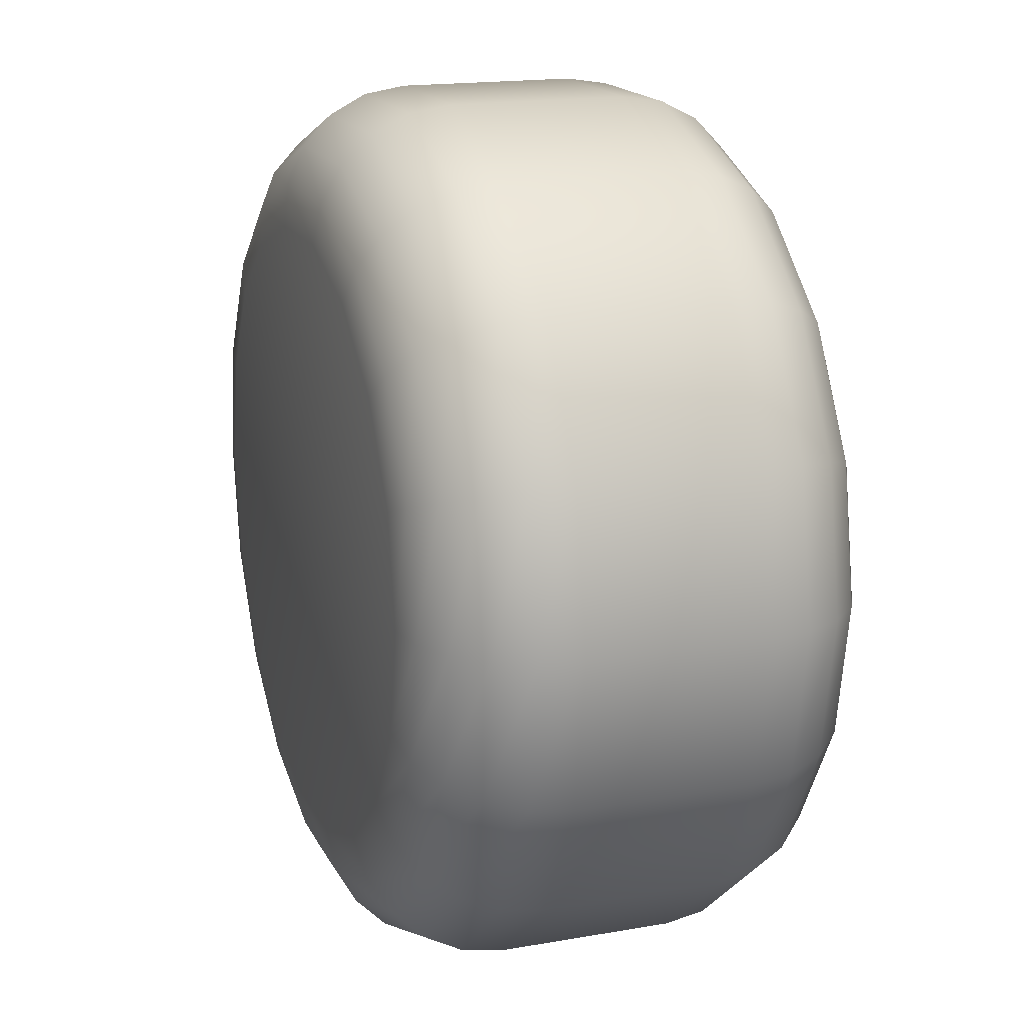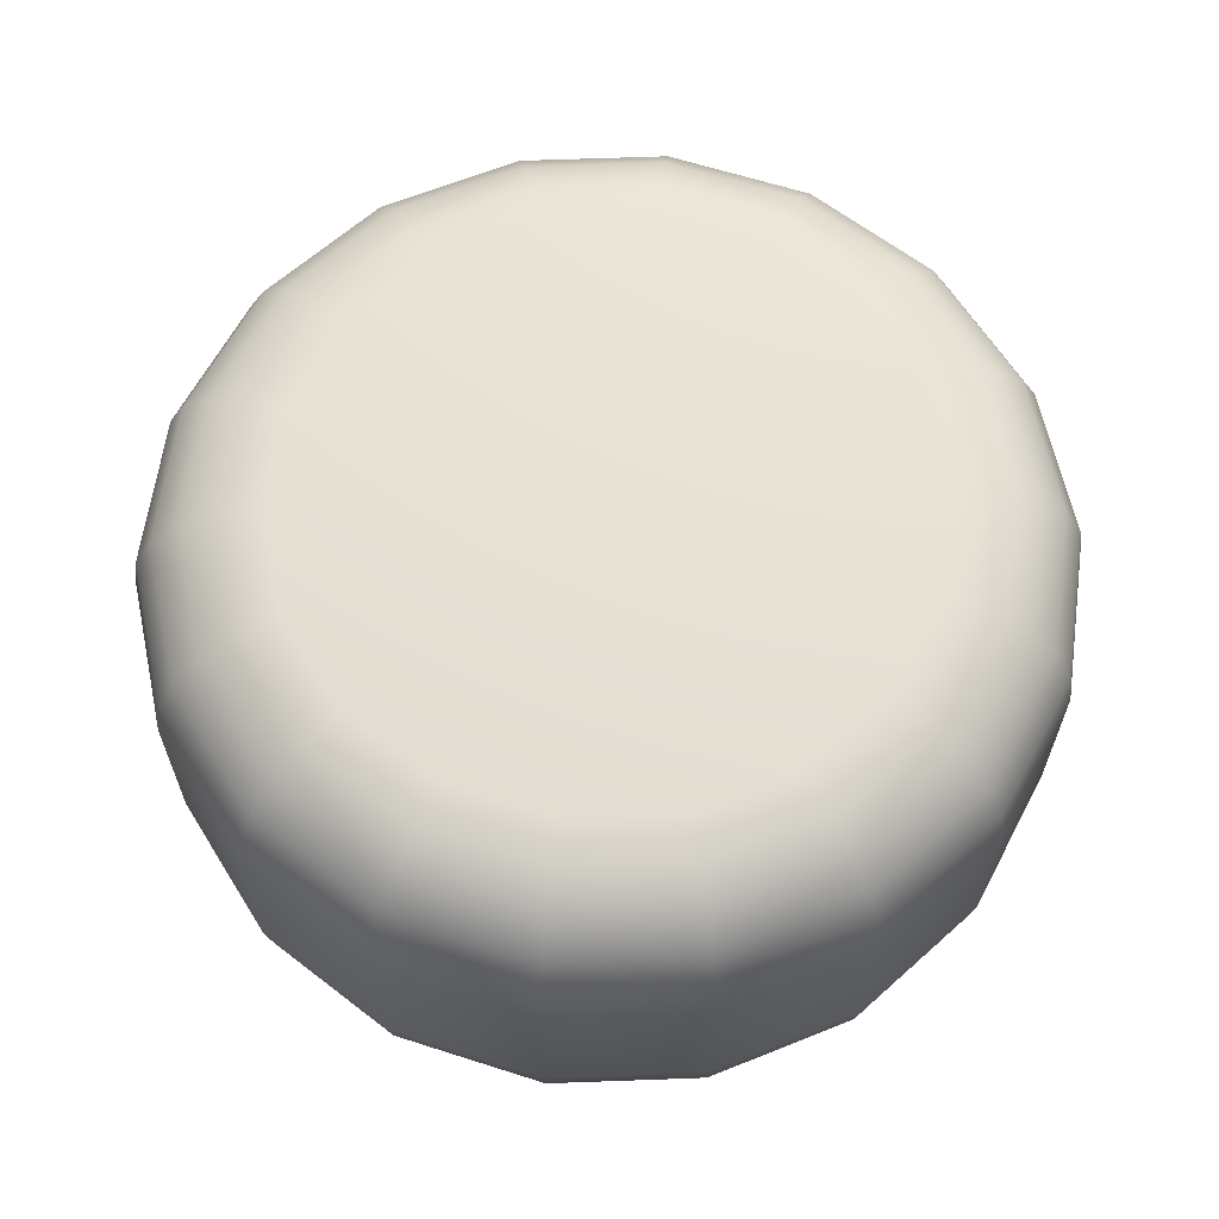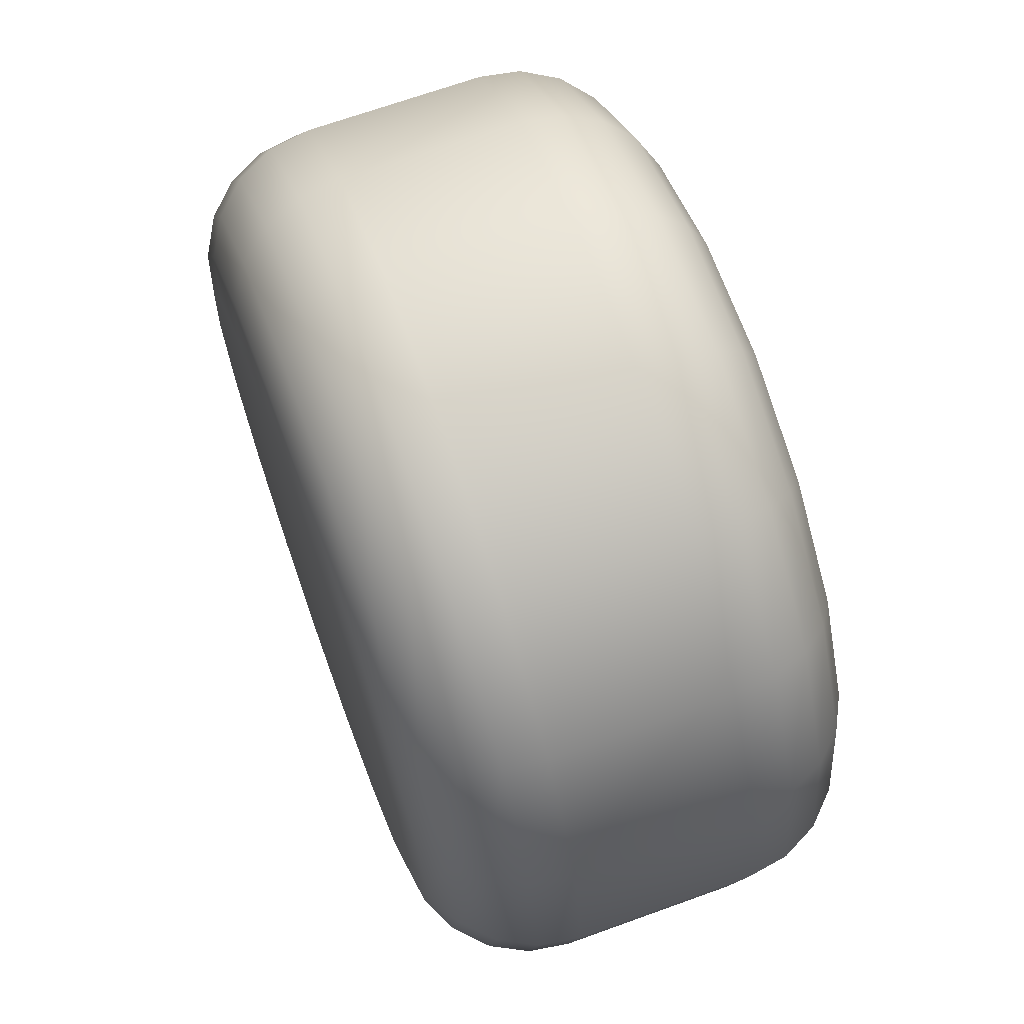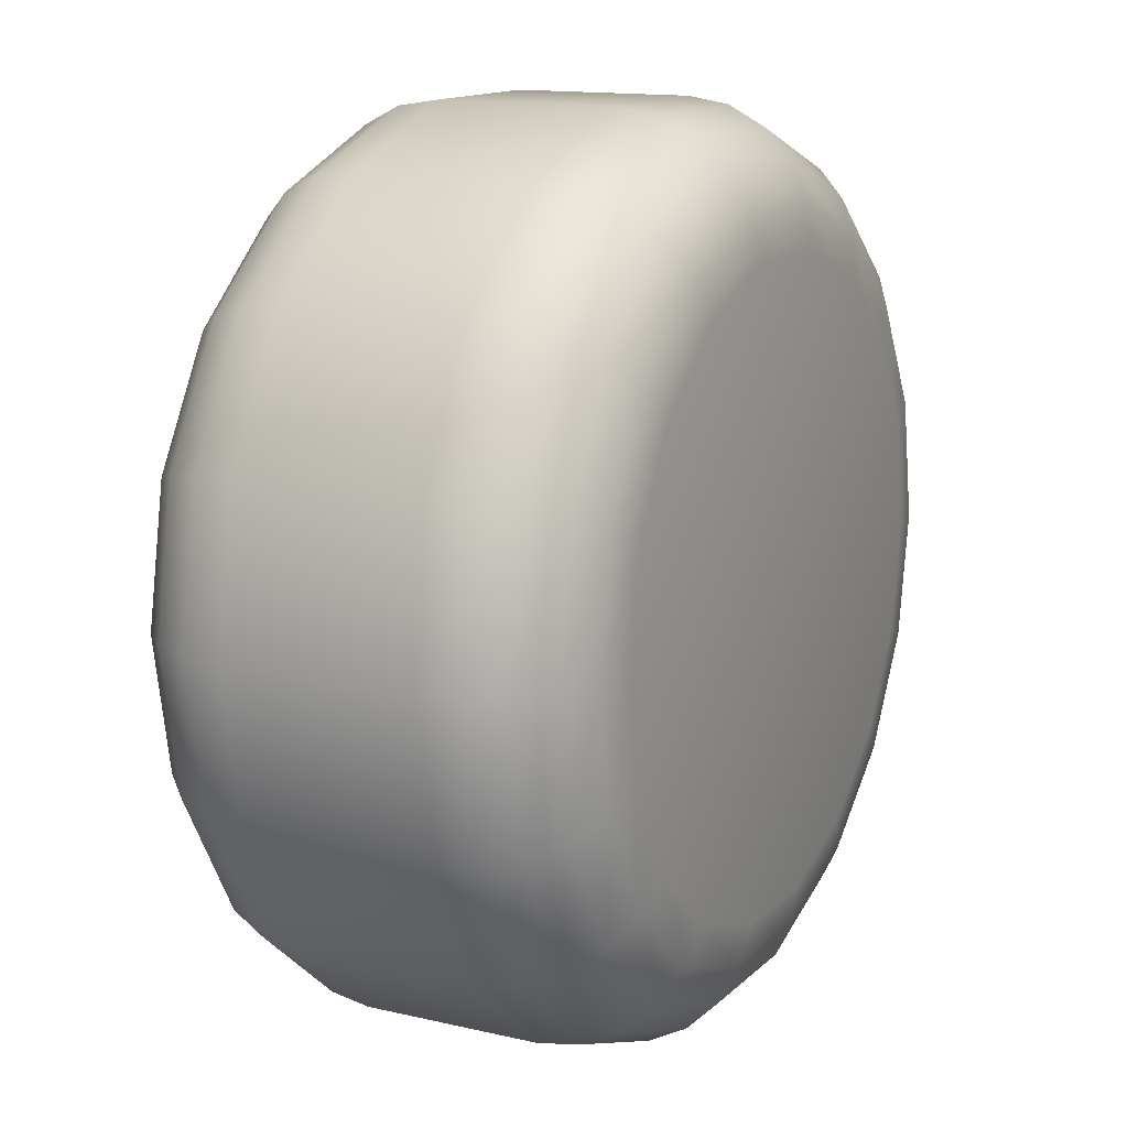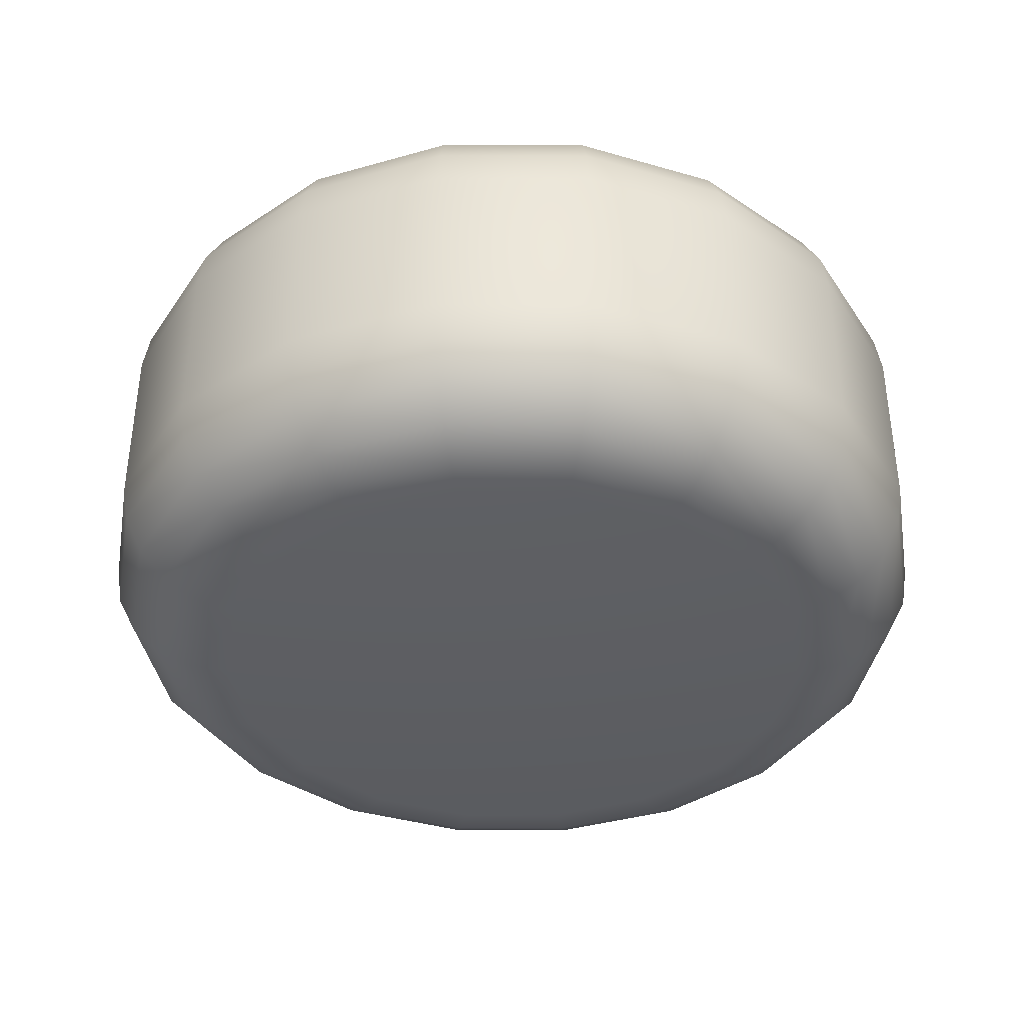
<metadata>
{"format":"obj","ext":"obj","renderer":"f3d","projection":"perspective","resolution":1024,"background":"white","views":[{"elev":17.0,"azim":70.5,"up":"+Y"},{"elev":63.5,"azim":-142.1,"up":"+Z"},{"elev":68.2,"azim":-109.9,"up":"+Y"},{"elev":13.7,"azim":-62.4,"up":"+Y"},{"elev":-38.5,"azim":139.8,"up":"+Z"}]}
</metadata>
<code>
v  0 -0 0.5
v  0.7 -0 0.5
v  0.6578 0.2394 0.5
v  0.5362 0.45 0.5
v  0.35 0.6062 0.5
v  0.1216 0.6894 0.5
v  -0.1216 0.6894 0.5
v  -0.35 0.6062 0.5
v  -0.5362 0.45 0.5
v  -0.6578 0.2394 0.5
v  -0.7 0 0.5
v  -0.6578 -0.2394 0.5
v  -0.5362 -0.45 0.5
v  -0.35 -0.6062 0.5
v  -0.1216 -0.6894 0.5
v  0.1216 -0.6894 0.5
v  0.35 -0.6062 0.5
v  0.5362 -0.45 0.5
v  0.6578 -0.2394 0.5
v  0.7449 0.2711 0.4853
v  0.7927 -0 0.4853
v  0.6072 0.5095 0.4853
v  0.3964 0.6865 0.4853
v  0.1377 0.7807 0.4853
v  -0.1377 0.7807 0.4853
v  -0.3964 0.6865 0.4853
v  -0.6072 0.5095 0.4853
v  -0.7449 0.2711 0.4853
v  -0.7927 0 0.4853
v  -0.7449 -0.2711 0.4853
v  -0.6072 -0.5095 0.4853
v  -0.3964 -0.6865 0.4853
v  -0.1377 -0.7807 0.4853
v  0.1377 -0.7807 0.4853
v  0.3964 -0.6865 0.4853
v  0.6072 -0.5095 0.4853
v  0.7449 -0.2711 0.4853
v  0.8235 0.2997 0.4427
v  0.8763 -0 0.4427
v  0.6713 0.5633 0.4427
v  0.4382 0.7589 0.4427
v  0.1522 0.863 0.4427
v  -0.1522 0.863 0.4427
v  -0.4382 0.7589 0.4427
v  -0.6713 0.5633 0.4427
v  -0.8235 0.2997 0.4427
v  -0.8763 0 0.4427
v  -0.8235 -0.2997 0.4427
v  -0.6713 -0.5633 0.4427
v  -0.4382 -0.7589 0.4427
v  -0.1522 -0.863 0.4427
v  0.1522 -0.863 0.4427
v  0.4382 -0.7589 0.4427
v  0.6713 -0.5633 0.4427
v  0.8235 -0.2997 0.4427
v  0.8859 0.3224 0.3763
v  0.9427 -0 0.3763
v  0.7222 0.606 0.3763
v  0.4714 0.8164 0.3763
v  0.1637 0.9284 0.3763
v  -0.1637 0.9284 0.3763
v  -0.4714 0.8164 0.3763
v  -0.7222 0.606 0.3763
v  -0.8859 0.3224 0.3763
v  -0.9427 0 0.3763
v  -0.8859 -0.3224 0.3763
v  -0.7222 -0.606 0.3763
v  -0.4714 -0.8164 0.3763
v  -0.1637 -0.9284 0.3763
v  0.1637 -0.9284 0.3763
v  0.4714 -0.8164 0.3763
v  0.7222 -0.606 0.3763
v  0.8859 -0.3224 0.3763
v  0.9259 0.337 0.2927
v  0.9853 -0 0.2927
v  0.7548 0.6333 0.2927
v  0.4927 0.8533 0.2927
v  0.1711 0.9703 0.2927
v  -0.1711 0.9703 0.2927
v  -0.4927 0.8533 0.2927
v  -0.7548 0.6333 0.2927
v  -0.9259 0.337 0.2927
v  -0.9853 0 0.2927
v  -0.9259 -0.337 0.2927
v  -0.7548 -0.6333 0.2927
v  -0.4927 -0.8533 0.2927
v  -0.1711 -0.9703 0.2927
v  0.1711 -0.9703 0.2927
v  0.4927 -0.8533 0.2927
v  0.7548 -0.6334 0.2927
v  0.9259 -0.337 0.2927
v  0.9397 0.342 0.2
v  1 -0 0.2
v  0.766 0.6428 0.2
v  0.5 0.866 0.2
v  0.1736 0.9848 0.2
v  -0.1736 0.9848 0.2
v  -0.5 0.866 0.2
v  -0.766 0.6428 0.2
v  -0.9397 0.342 0.2
v  -1 0 0.2
v  -0.9397 -0.342 0.2
v  -0.766 -0.6428 0.2
v  -0.5 -0.866 0.2
v  -0.1736 -0.9848 0.2
v  0.1736 -0.9848 0.2
v  0.5 -0.866 0.2
v  0.766 -0.6428 0.2
v  0.9397 -0.342 0.2
v  0.9397 0.342 -0.2
v  1 -0 -0.2
v  0.766 0.6428 -0.2
v  0.5 0.866 -0.2
v  0.1736 0.9848 -0.2
v  -0.1736 0.9848 -0.2
v  -0.5 0.866 -0.2
v  -0.766 0.6428 -0.2
v  -0.9397 0.342 -0.2
v  -1 0 -0.2
v  -0.9397 -0.342 -0.2
v  -0.766 -0.6428 -0.2
v  -0.5 -0.866 -0.2
v  -0.1736 -0.9848 -0.2
v  0.1736 -0.9848 -0.2
v  0.5 -0.866 -0.2
v  0.766 -0.6428 -0.2
v  0.9397 -0.342 -0.2
v  0.9259 0.337 -0.2927
v  0.9853 -0 -0.2927
v  0.7548 0.6333 -0.2927
v  0.4927 0.8533 -0.2927
v  0.1711 0.9703 -0.2927
v  -0.1711 0.9703 -0.2927
v  -0.4927 0.8533 -0.2927
v  -0.7548 0.6333 -0.2927
v  -0.9259 0.337 -0.2927
v  -0.9853 0 -0.2927
v  -0.9259 -0.337 -0.2927
v  -0.7548 -0.6333 -0.2927
v  -0.4927 -0.8533 -0.2927
v  -0.1711 -0.9703 -0.2927
v  0.1711 -0.9703 -0.2927
v  0.4927 -0.8533 -0.2927
v  0.7548 -0.6334 -0.2927
v  0.9259 -0.337 -0.2927
v  0.8859 0.3224 -0.3763
v  0.9427 -0 -0.3763
v  0.7222 0.606 -0.3763
v  0.4714 0.8164 -0.3763
v  0.1637 0.9284 -0.3763
v  -0.1637 0.9284 -0.3763
v  -0.4714 0.8164 -0.3763
v  -0.7222 0.606 -0.3763
v  -0.8859 0.3224 -0.3763
v  -0.9427 0 -0.3763
v  -0.8859 -0.3224 -0.3763
v  -0.7222 -0.606 -0.3763
v  -0.4714 -0.8164 -0.3763
v  -0.1637 -0.9284 -0.3763
v  0.1637 -0.9284 -0.3763
v  0.4714 -0.8164 -0.3763
v  0.7222 -0.606 -0.3763
v  0.8859 -0.3224 -0.3763
v  0.8235 0.2997 -0.4427
v  0.8763 -0 -0.4427
v  0.6713 0.5633 -0.4427
v  0.4382 0.7589 -0.4427
v  0.1522 0.863 -0.4427
v  -0.1522 0.863 -0.4427
v  -0.4382 0.7589 -0.4427
v  -0.6713 0.5633 -0.4427
v  -0.8235 0.2997 -0.4427
v  -0.8763 0 -0.4427
v  -0.8235 -0.2997 -0.4427
v  -0.6713 -0.5633 -0.4427
v  -0.4382 -0.7589 -0.4427
v  -0.1522 -0.863 -0.4427
v  0.1522 -0.863 -0.4427
v  0.4382 -0.7589 -0.4427
v  0.6713 -0.5633 -0.4427
v  0.8235 -0.2997 -0.4427
v  0.7449 0.2711 -0.4853
v  0.7927 -0 -0.4853
v  0.6072 0.5095 -0.4853
v  0.3964 0.6865 -0.4853
v  0.1377 0.7807 -0.4853
v  -0.1377 0.7807 -0.4853
v  -0.3964 0.6865 -0.4853
v  -0.6072 0.5095 -0.4853
v  -0.7449 0.2711 -0.4853
v  -0.7927 0 -0.4853
v  -0.7449 -0.2711 -0.4853
v  -0.6072 -0.5095 -0.4853
v  -0.3964 -0.6865 -0.4853
v  -0.1377 -0.7807 -0.4853
v  0.1377 -0.7807 -0.4853
v  0.3964 -0.6865 -0.4853
v  0.6072 -0.5095 -0.4853
v  0.7449 -0.2711 -0.4853
v  0.6578 0.2394 -0.5
v  0.7 0 -0.5
v  0.5362 0.45 -0.5
v  0.35 0.6062 -0.5
v  0.1216 0.6894 -0.5
v  -0.1216 0.6894 -0.5
v  -0.35 0.6062 -0.5
v  -0.5362 0.45 -0.5
v  -0.6578 0.2394 -0.5
v  -0.7 0 -0.5
v  -0.6578 -0.2394 -0.5
v  -0.5362 -0.45 -0.5
v  -0.35 -0.6062 -0.5
v  -0.1216 -0.6894 -0.5
v  0.1216 -0.6894 -0.5
v  0.35 -0.6062 -0.5
v  0.5362 -0.45 -0.5
v  0.6578 -0.2394 -0.5
v  0 0 -0.5
g Note
f 1 2 3
f 1 3 4
f 1 4 5
f 1 5 6
f 1 6 7
f 1 7 8
f 1 8 9
f 1 9 10
f 1 10 11
f 1 11 12
f 1 12 13
f 1 13 14
f 1 14 15
f 1 15 16
f 1 16 17
f 1 17 18
f 1 18 19
f 1 19 2
f 20 3 2
f 2 21 20
f 22 4 3
f 3 20 22
f 23 5 4
f 4 22 23
f 24 6 5
f 5 23 24
f 25 7 6
f 6 24 25
f 26 8 7
f 7 25 26
f 27 9 8
f 8 26 27
f 28 10 9
f 9 27 28
f 29 11 10
f 10 28 29
f 30 12 11
f 11 29 30
f 31 13 12
f 12 30 31
f 32 14 13
f 13 31 32
f 33 15 14
f 14 32 33
f 34 16 15
f 15 33 34
f 35 17 16
f 16 34 35
f 36 18 17
f 17 35 36
f 37 19 18
f 18 36 37
f 21 2 19
f 19 37 21
f 38 20 21
f 21 39 38
f 40 22 20
f 20 38 40
f 41 23 22
f 22 40 41
f 42 24 23
f 23 41 42
f 43 25 24
f 24 42 43
f 44 26 25
f 25 43 44
f 45 27 26
f 26 44 45
f 46 28 27
f 27 45 46
f 47 29 28
f 28 46 47
f 48 30 29
f 29 47 48
f 49 31 30
f 30 48 49
f 50 32 31
f 31 49 50
f 51 33 32
f 32 50 51
f 52 34 33
f 33 51 52
f 53 35 34
f 34 52 53
f 54 36 35
f 35 53 54
f 55 37 36
f 36 54 55
f 39 21 37
f 37 55 39
f 56 38 39
f 39 57 56
f 58 40 38
f 38 56 58
f 59 41 40
f 40 58 59
f 60 42 41
f 41 59 60
f 61 43 42
f 42 60 61
f 62 44 43
f 43 61 62
f 63 45 44
f 44 62 63
f 64 46 45
f 45 63 64
f 65 47 46
f 46 64 65
f 66 48 47
f 47 65 66
f 67 49 48
f 48 66 67
f 68 50 49
f 49 67 68
f 69 51 50
f 50 68 69
f 70 52 51
f 51 69 70
f 71 53 52
f 52 70 71
f 72 54 53
f 53 71 72
f 73 55 54
f 54 72 73
f 57 39 55
f 55 73 57
f 74 56 57
f 57 75 74
f 76 58 56
f 56 74 76
f 77 59 58
f 58 76 77
f 78 60 59
f 59 77 78
f 79 61 60
f 60 78 79
f 80 62 61
f 61 79 80
f 81 63 62
f 62 80 81
f 82 64 63
f 63 81 82
f 83 65 64
f 64 82 83
f 84 66 65
f 65 83 84
f 85 67 66
f 66 84 85
f 86 68 67
f 67 85 86
f 87 69 68
f 68 86 87
f 88 70 69
f 69 87 88
f 89 71 70
f 70 88 89
f 90 72 71
f 71 89 90
f 91 73 72
f 72 90 91
f 75 57 73
f 73 91 75
f 92 74 75
f 75 93 92
f 94 76 74
f 74 92 94
f 95 77 76
f 76 94 95
f 96 78 77
f 77 95 96
f 97 79 78
f 78 96 97
f 98 80 79
f 79 97 98
f 99 81 80
f 80 98 99
f 100 82 81
f 81 99 100
f 101 83 82
f 82 100 101
f 102 84 83
f 83 101 102
f 103 85 84
f 84 102 103
f 104 86 85
f 85 103 104
f 105 87 86
f 86 104 105
f 106 88 87
f 87 105 106
f 107 89 88
f 88 106 107
f 108 90 89
f 89 107 108
f 109 91 90
f 90 108 109
f 93 75 91
f 91 109 93
f 110 92 93
f 93 111 110
f 112 94 92
f 92 110 112
f 113 95 94
f 94 112 113
f 114 96 95
f 95 113 114
f 115 97 96
f 96 114 115
f 116 98 97
f 97 115 116
f 117 99 98
f 98 116 117
f 118 100 99
f 99 117 118
f 119 101 100
f 100 118 119
f 120 102 101
f 101 119 120
f 121 103 102
f 102 120 121
f 122 104 103
f 103 121 122
f 123 105 104
f 104 122 123
f 124 106 105
f 105 123 124
f 125 107 106
f 106 124 125
f 126 108 107
f 107 125 126
f 127 109 108
f 108 126 127
f 111 93 109
f 109 127 111
f 128 110 111
f 111 129 128
f 130 112 110
f 110 128 130
f 131 113 112
f 112 130 131
f 132 114 113
f 113 131 132
f 133 115 114
f 114 132 133
f 134 116 115
f 115 133 134
f 135 117 116
f 116 134 135
f 136 118 117
f 117 135 136
f 137 119 118
f 118 136 137
f 138 120 119
f 119 137 138
f 139 121 120
f 120 138 139
f 140 122 121
f 121 139 140
f 141 123 122
f 122 140 141
f 142 124 123
f 123 141 142
f 143 125 124
f 124 142 143
f 144 126 125
f 125 143 144
f 145 127 126
f 126 144 145
f 129 111 127
f 127 145 129
f 146 128 129
f 129 147 146
f 148 130 128
f 128 146 148
f 149 131 130
f 130 148 149
f 150 132 131
f 131 149 150
f 151 133 132
f 132 150 151
f 152 134 133
f 133 151 152
f 153 135 134
f 134 152 153
f 154 136 135
f 135 153 154
f 155 137 136
f 136 154 155
f 156 138 137
f 137 155 156
f 157 139 138
f 138 156 157
f 158 140 139
f 139 157 158
f 159 141 140
f 140 158 159
f 160 142 141
f 141 159 160
f 161 143 142
f 142 160 161
f 162 144 143
f 143 161 162
f 163 145 144
f 144 162 163
f 147 129 145
f 145 163 147
f 164 146 147
f 147 165 164
f 166 148 146
f 146 164 166
f 167 149 148
f 148 166 167
f 168 150 149
f 149 167 168
f 169 151 150
f 150 168 169
f 170 152 151
f 151 169 170
f 171 153 152
f 152 170 171
f 172 154 153
f 153 171 172
f 173 155 154
f 154 172 173
f 174 156 155
f 155 173 174
f 175 157 156
f 156 174 175
f 176 158 157
f 157 175 176
f 177 159 158
f 158 176 177
f 178 160 159
f 159 177 178
f 179 161 160
f 160 178 179
f 180 162 161
f 161 179 180
f 181 163 162
f 162 180 181
f 165 147 163
f 163 181 165
f 182 164 165
f 165 183 182
f 184 166 164
f 164 182 184
f 185 167 166
f 166 184 185
f 186 168 167
f 167 185 186
f 187 169 168
f 168 186 187
f 188 170 169
f 169 187 188
f 189 171 170
f 170 188 189
f 190 172 171
f 171 189 190
f 191 173 172
f 172 190 191
f 192 174 173
f 173 191 192
f 193 175 174
f 174 192 193
f 194 176 175
f 175 193 194
f 195 177 176
f 176 194 195
f 196 178 177
f 177 195 196
f 197 179 178
f 178 196 197
f 198 180 179
f 179 197 198
f 199 181 180
f 180 198 199
f 183 165 181
f 181 199 183
f 200 182 183
f 183 201 200
f 202 184 182
f 182 200 202
f 203 185 184
f 184 202 203
f 204 186 185
f 185 203 204
f 205 187 186
f 186 204 205
f 206 188 187
f 187 205 206
f 207 189 188
f 188 206 207
f 208 190 189
f 189 207 208
f 209 191 190
f 190 208 209
f 210 192 191
f 191 209 210
f 211 193 192
f 192 210 211
f 212 194 193
f 193 211 212
f 213 195 194
f 194 212 213
f 214 196 195
f 195 213 214
f 215 197 196
f 196 214 215
f 216 198 197
f 197 215 216
f 217 199 198
f 198 216 217
f 201 183 199
f 199 217 201
f 201 218 200
f 200 218 202
f 202 218 203
f 203 218 204
f 204 218 205
f 205 218 206
f 206 218 207
f 207 218 208
f 208 218 209
f 209 218 210
f 210 218 211
f 211 218 212
f 212 218 213
f 213 218 214
f 214 218 215
f 215 218 216
f 216 218 217
f 217 218 201

</code>
